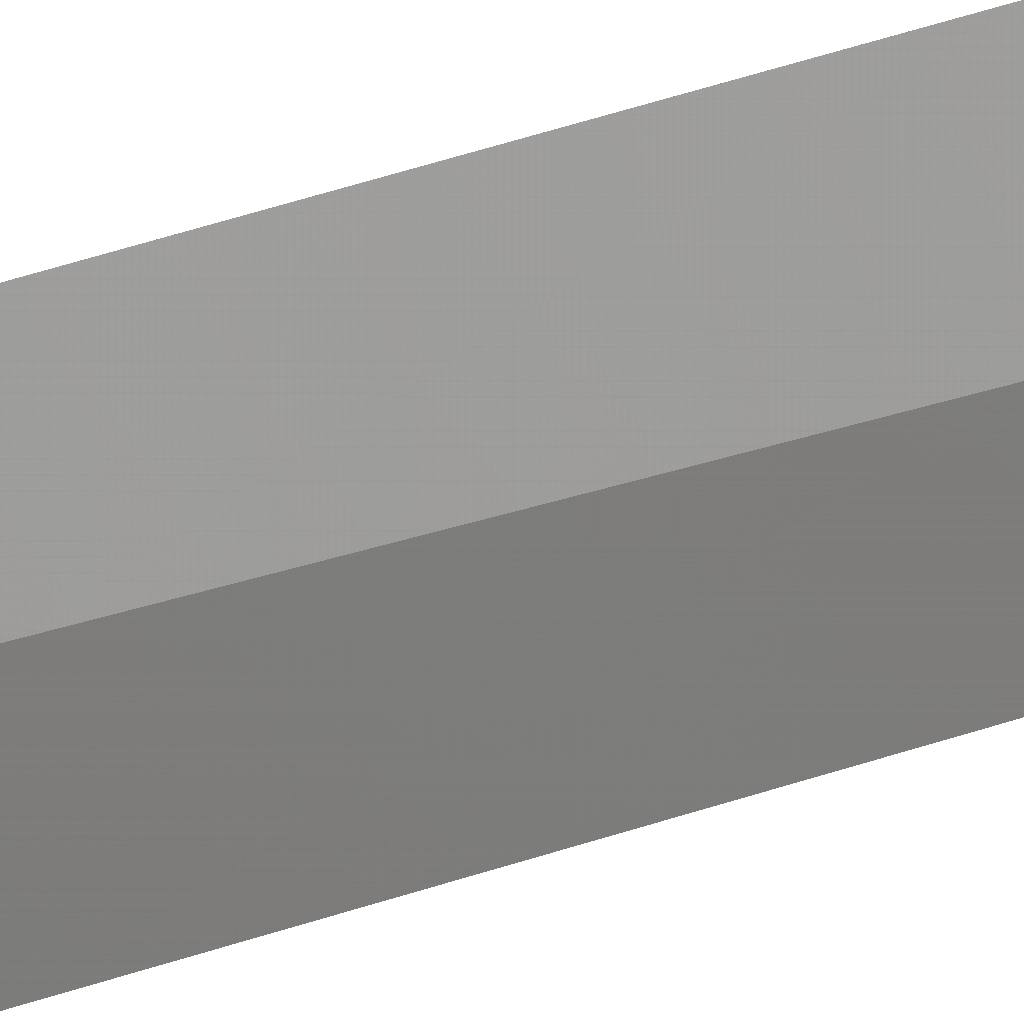
<metadata>
{"format":"stl","ext":"stl","renderer":"f3d","projection":"perspective","resolution":1024,"background":"white","views":[{"elev":10.8,"azim":-146.4,"up":"+Z"}]}
</metadata>
<code>
# stl→obj: 5 verts, 6 faces
v 0.1597 -0.3977 0.3729
v 0.1597 -0.3977 0.3598
v 0.1597 0.5263 0.3598
v 0.1597 0.5263 0.3729
v 0.1586 -0.3777 0.3601
f 1 2 3
f 1 3 4
f 5 3 2
f 5 4 3
f 1 4 5
f 1 5 2

</code>
